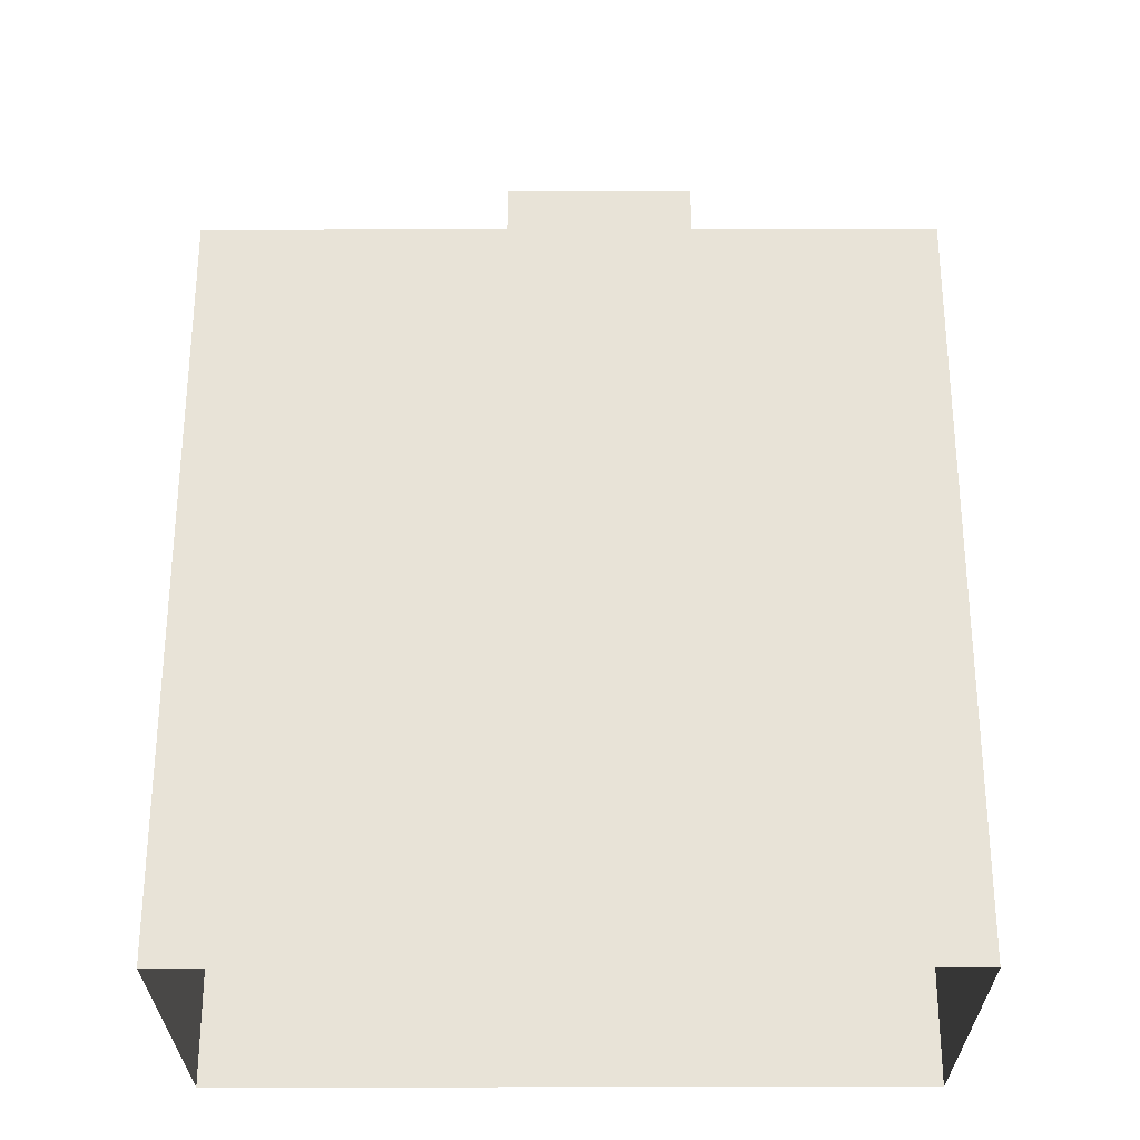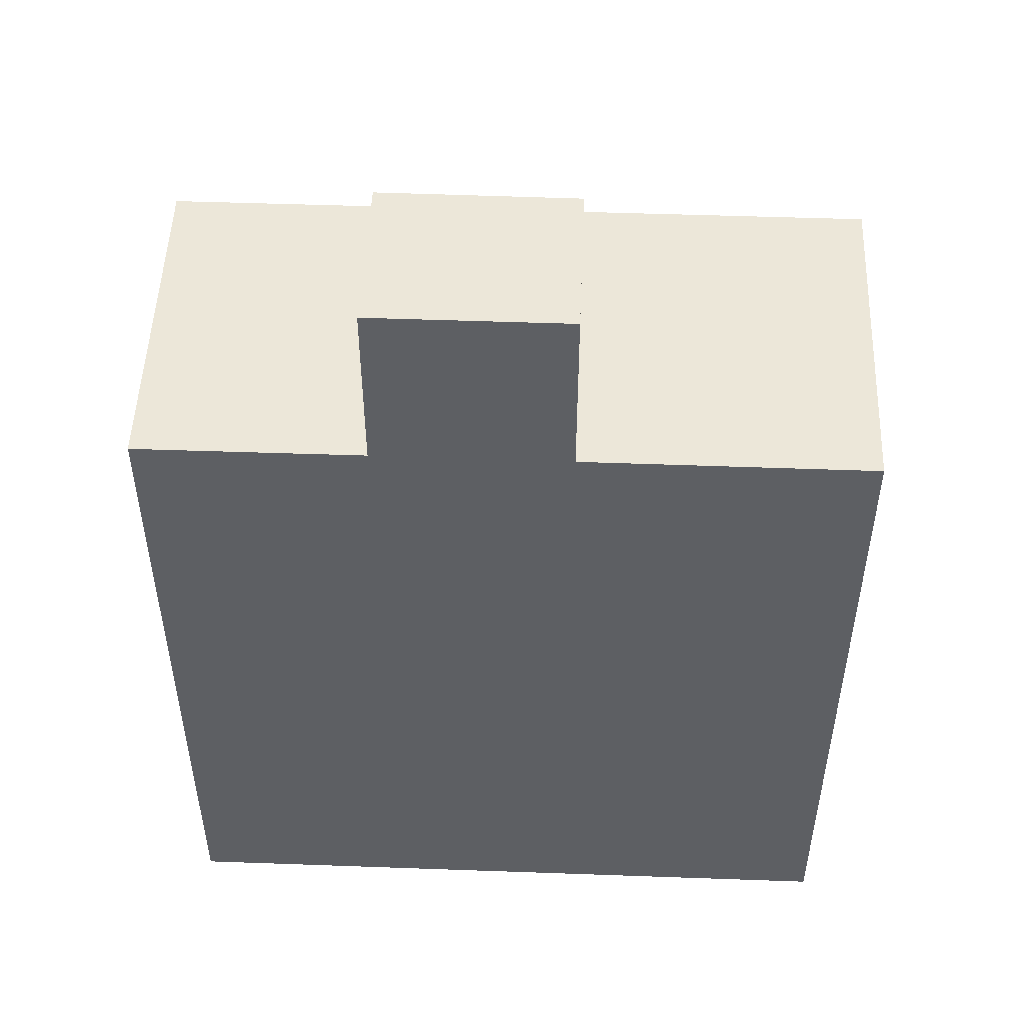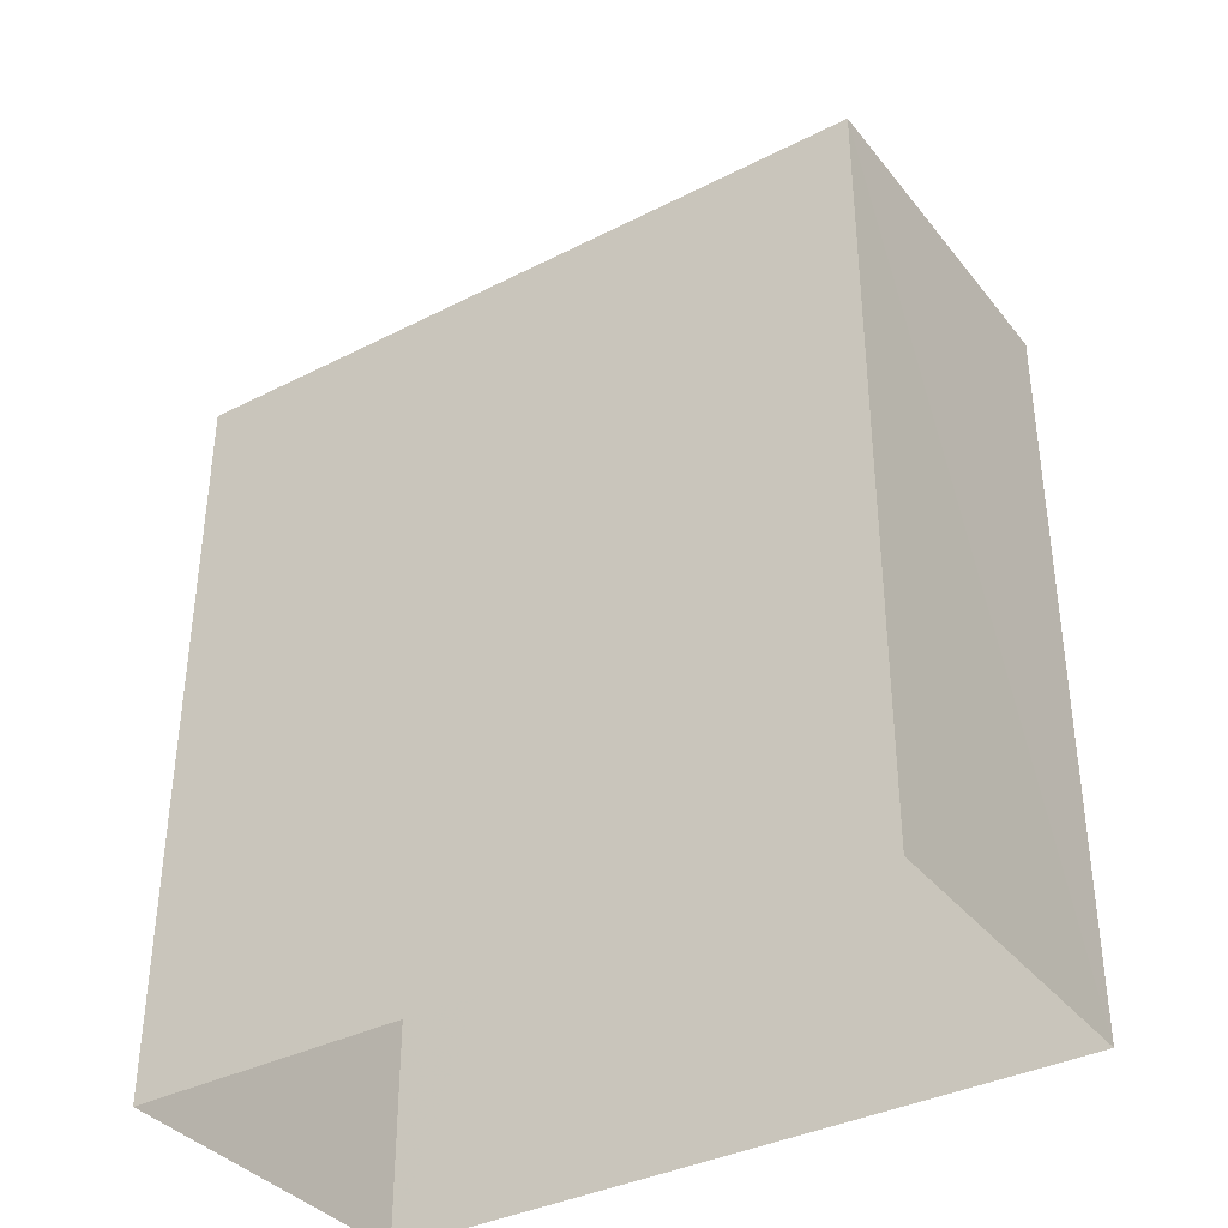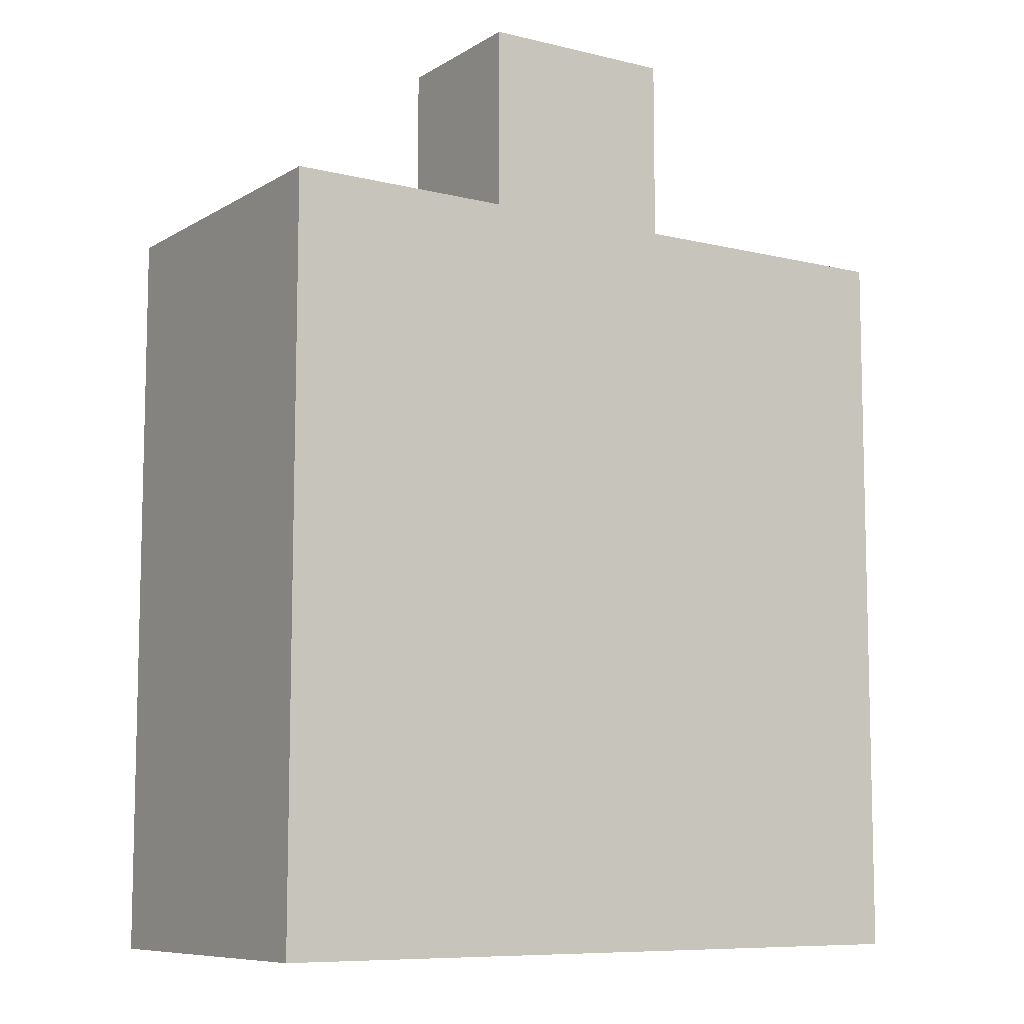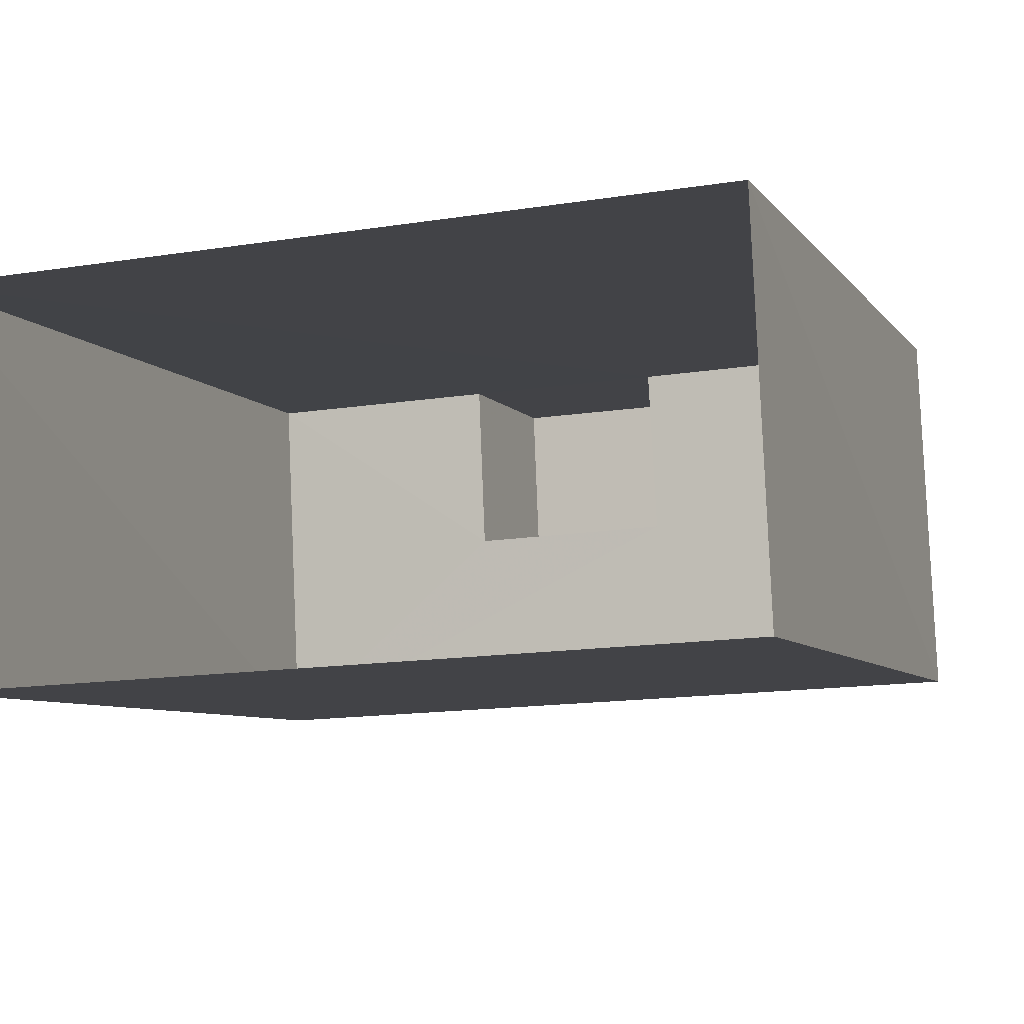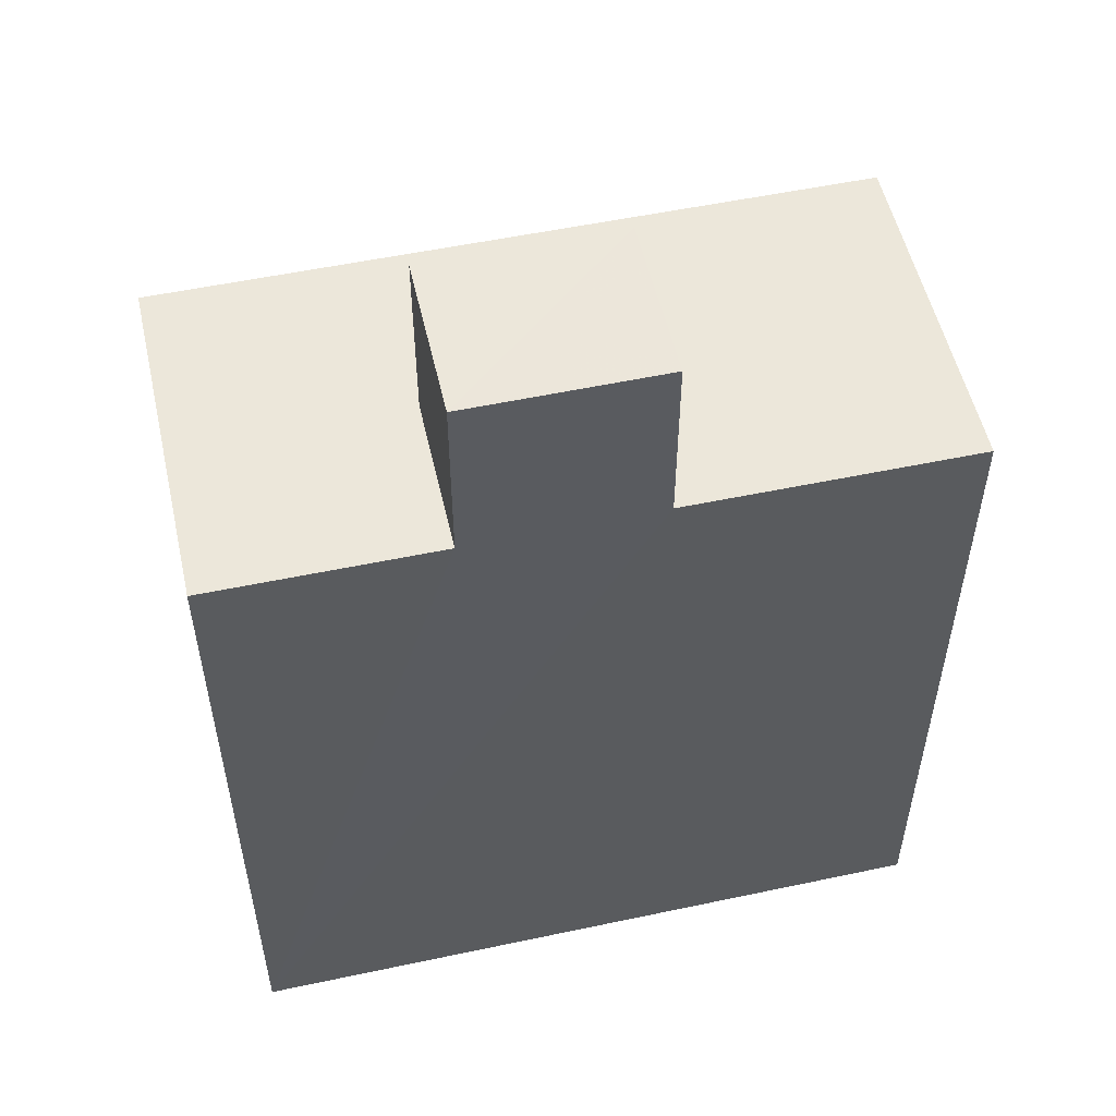
<metadata>
{"format":"obj","ext":"obj","renderer":"f3d","projection":"perspective","resolution":1024,"background":"white","views":[{"elev":-28.0,"azim":-2.4,"up":"+Z"},{"elev":49.9,"azim":179.7,"up":"+Z"},{"elev":-36.6,"azim":30.9,"up":"+Z"},{"elev":-8.7,"azim":144.2,"up":"+Z"},{"elev":-6.7,"azim":-160.9,"up":"+Y"},{"elev":53.7,"azim":164.7,"up":"+Z"}]}
</metadata>
<code>
v -3.728e+05 -1.05e+05 24.85
v -3.728e+05 -1.05e+05 24.85
v -3.728e+05 -1.05e+05 24.85
v -3.728e+05 -1.05e+05 24.85
v -3.728e+05 -1.05e+05 33.95
v -3.728e+05 -1.05e+05 33.95
v -3.728e+05 -1.05e+05 33.95
v -3.728e+05 -1.05e+05 33.95
v -3.728e+05 -1.05e+05 33.95
v -3.728e+05 -1.05e+05 33.95
v -3.728e+05 -1.05e+05 33.95
v -3.728e+05 -1.05e+05 33.95
v -3.728e+05 -1.05e+05 36.18
v -3.728e+05 -1.05e+05 36.18
v -3.728e+05 -1.05e+05 36.18
v -3.728e+05 -1.05e+05 36.18
f 1 2 3
f 4 1 3
f 5 6 7
f 5 8 6
f 9 10 11
f 9 8 10
f 7 6 12
f 6 8 9
f 13 14 15
f 16 13 15
f 8 2 1
f 8 5 2
f 5 3 2
f 5 7 3
f 6 14 13
f 6 9 14
f 8 1 4
f 10 8 4
f 12 13 16
f 12 6 13
f 11 15 14
f 9 11 14
f 3 12 4
f 4 11 10
f 3 7 12
f 11 12 15
f 15 12 16
f 4 12 11

</code>
